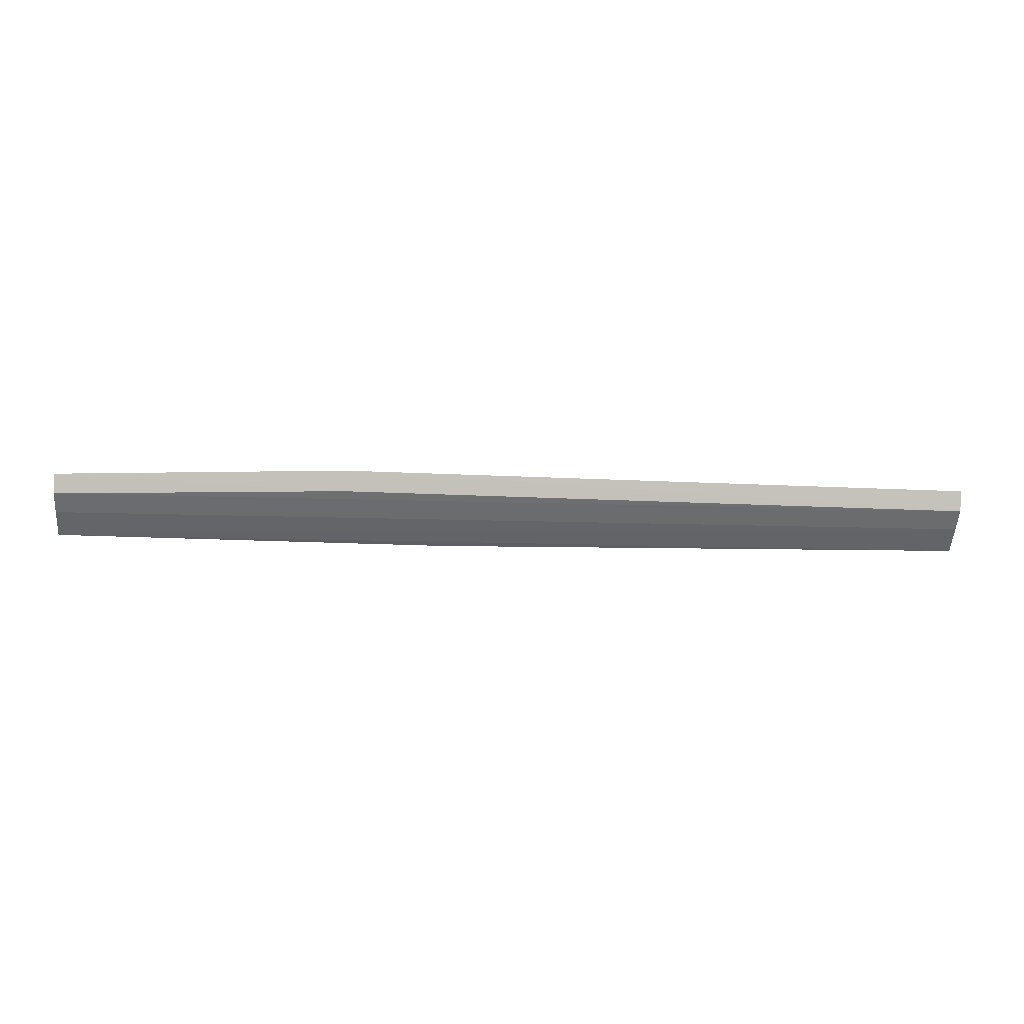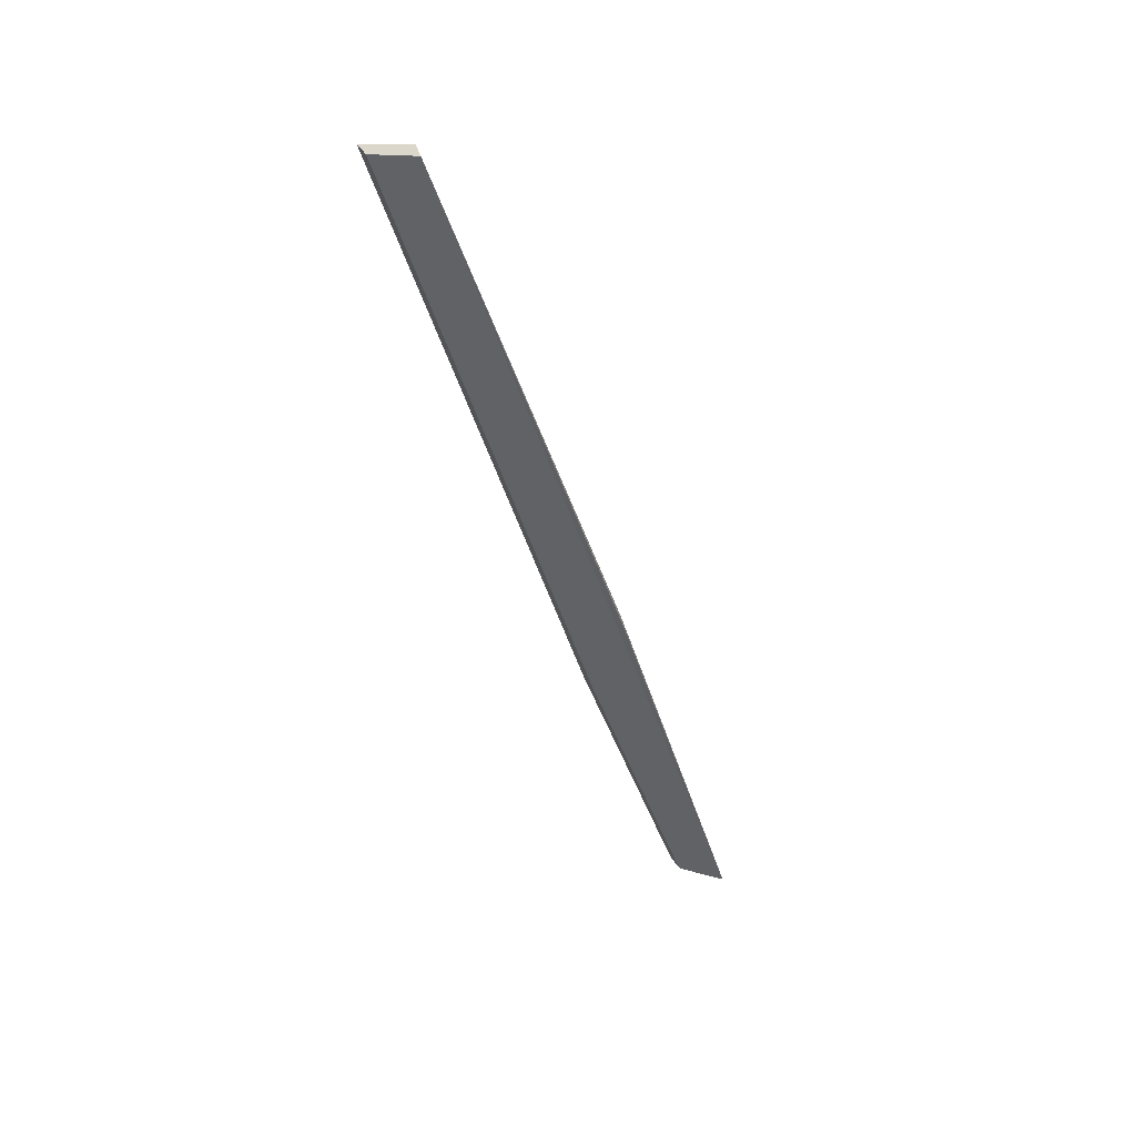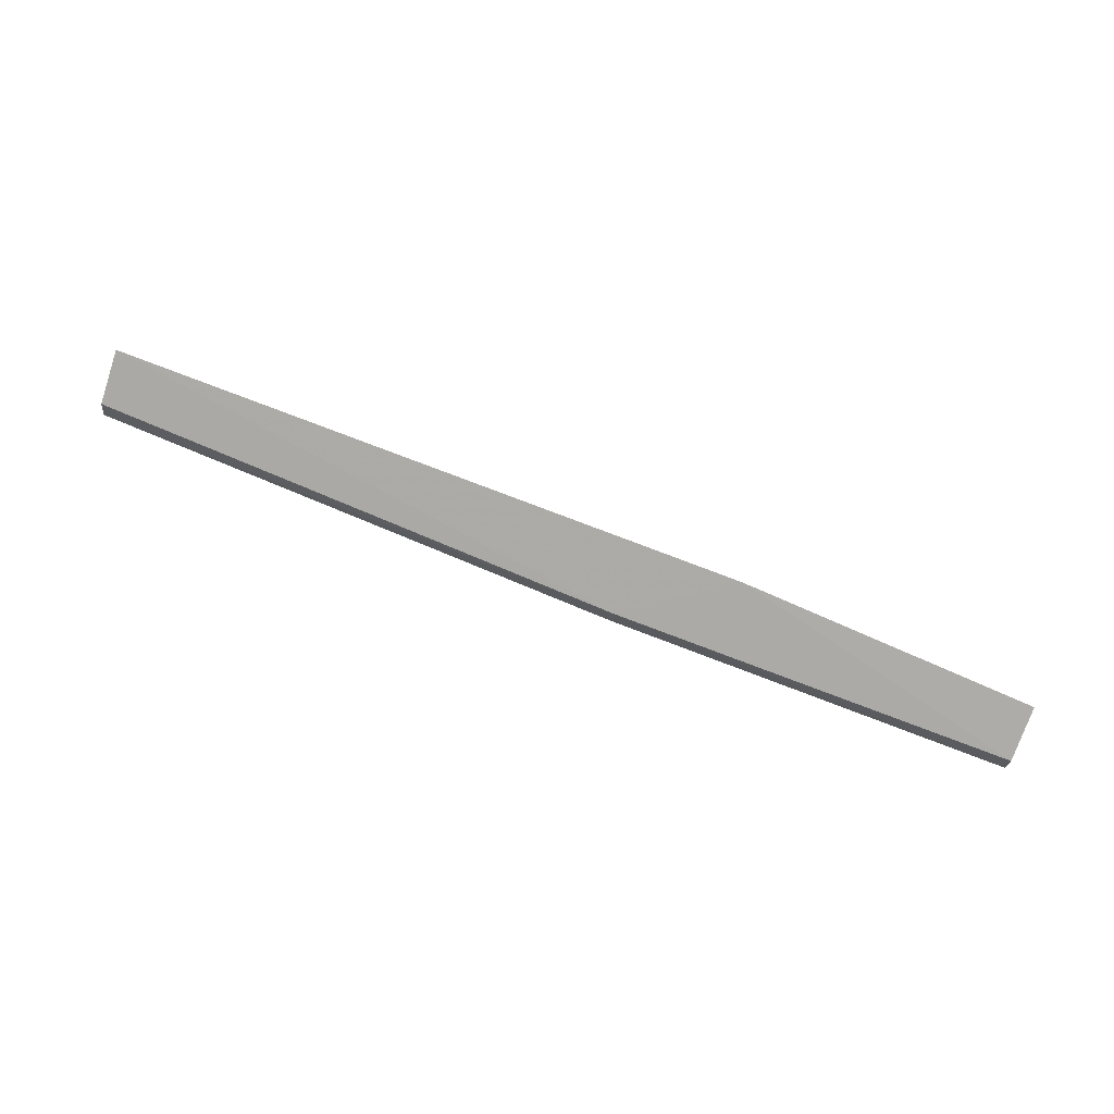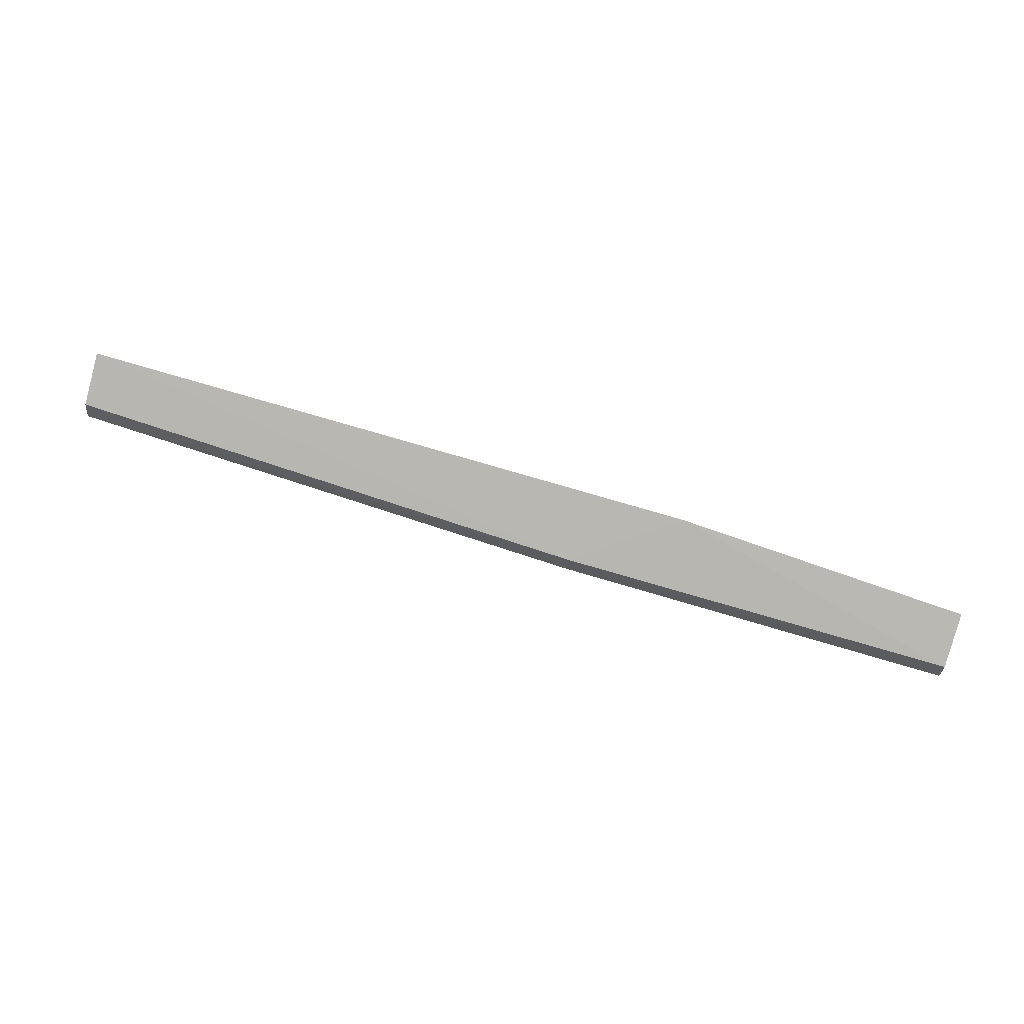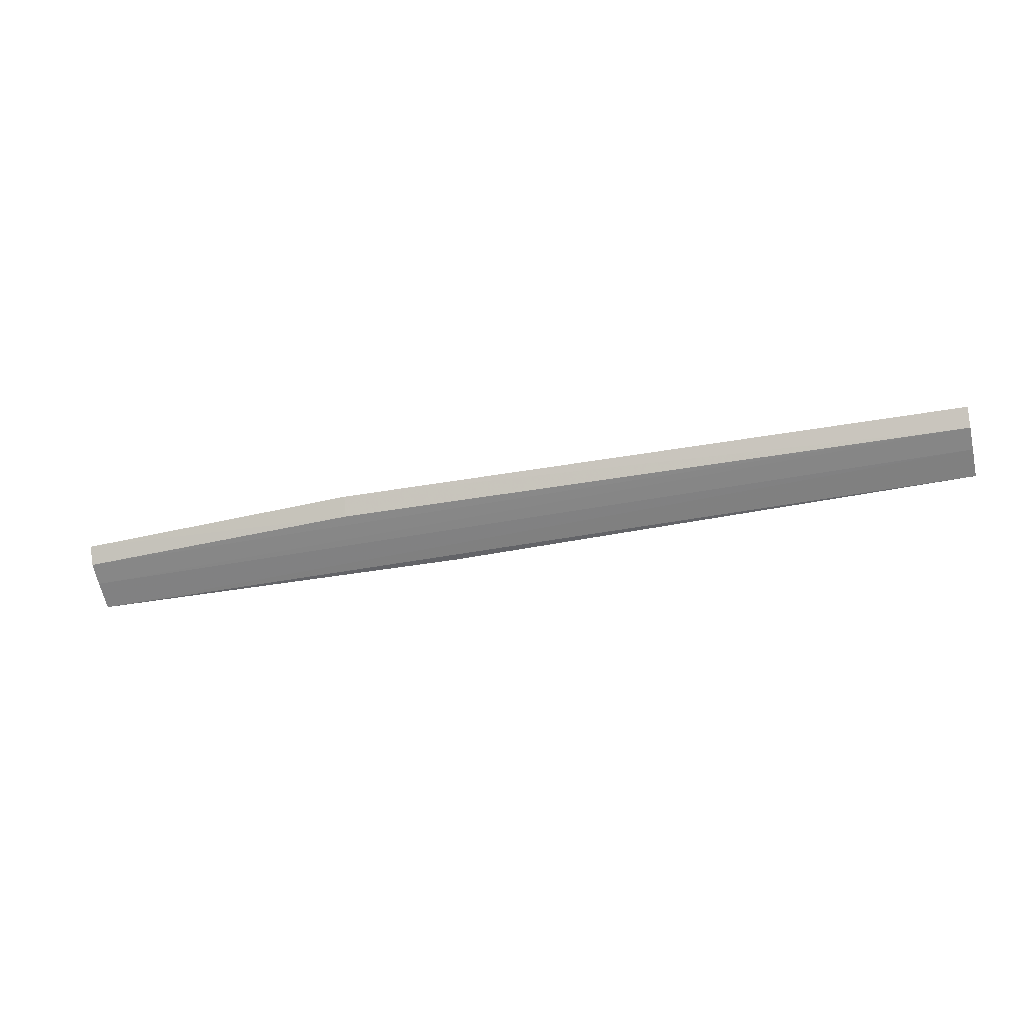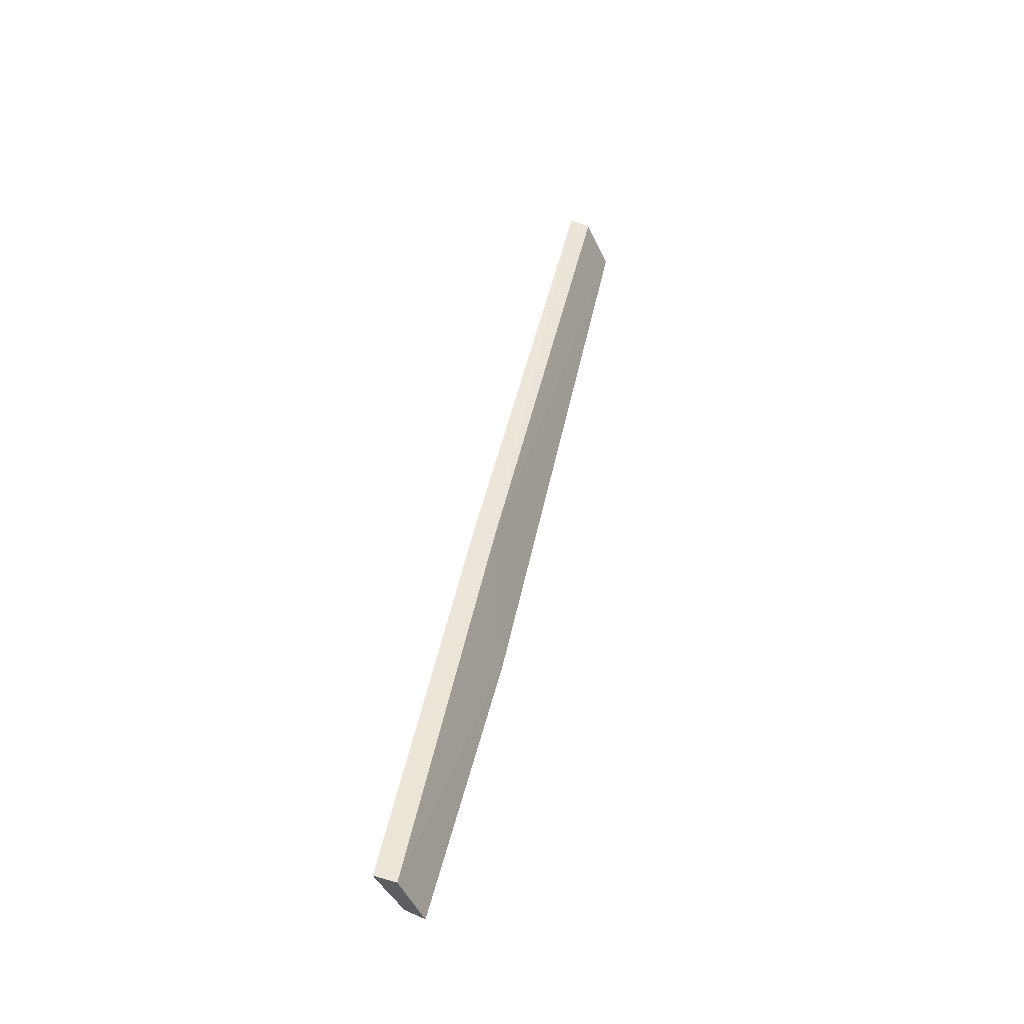
<metadata>
{"format":"obj","ext":"obj","renderer":"f3d","projection":"perspective","resolution":1024,"background":"white","views":[{"elev":-23.9,"azim":175.8,"up":"+Y"},{"elev":-46.8,"azim":-73.5,"up":"+Y"},{"elev":79.1,"azim":20.7,"up":"+Y"},{"elev":72.9,"azim":16.6,"up":"+Y"},{"elev":-34.6,"azim":-166.0,"up":"+Y"},{"elev":46.8,"azim":101.4,"up":"+Z"}]}
</metadata>
<code>
v 0.07271 -0.08882 0.02878
v 0.07265 -0.08552 0.02802
v -0.07527 -0.08817 0.02635
v -0.0753 -0.0812 0.01745
v 0.07272 -0.08195 0.01986
v -0.07524 -0.08491 0.02545
v 0.009689 -0.08556 0.02812
v 0.07273 -0.08307 0.02201
v 0.02622 -0.08378 0.0192
v 0.009693 -0.08887 0.02876
v 0.02614 -0.0808 0.01769
v 0.07271 -0.08477 0.02132
v -0.07526 -0.08418 0.0189
v 0.07271 -0.08662 0.02456
v -0.07527 -0.08602 0.02215
f 6 4 3
f 7 1 2
f 7 6 3
f 7 4 6
f 8 5 2
f 8 2 1
f 10 7 3
f 10 3 1
f 10 1 7
f 11 4 7
f 11 5 9
f 11 7 2
f 11 2 5
f 12 8 1
f 12 5 8
f 12 9 5
f 13 11 9
f 13 4 11
f 13 9 12
f 14 13 12
f 14 12 1
f 15 14 1
f 15 1 3
f 15 13 14
f 15 3 4
f 15 4 13

</code>
